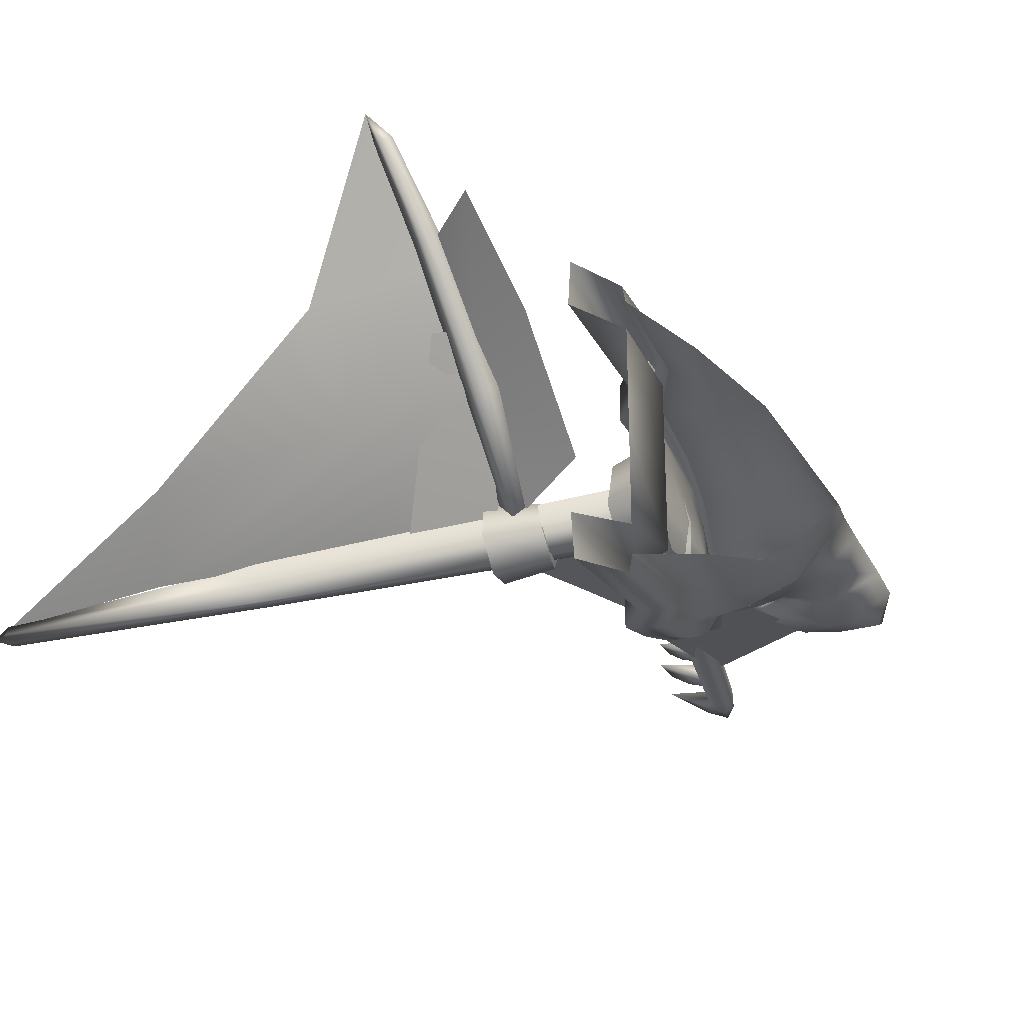
<metadata>
{"format":"obj","ext":"obj","renderer":"f3d","projection":"perspective","resolution":1024,"background":"white","views":[{"elev":-25.8,"azim":-35.2,"up":"+Z"}]}
</metadata>
<code>
o ElvenDestroyerWreckFront
v 4.541 8.848 3.785
v 4.541 8.848 2.169
v 3.86 9.572 2.169
v -1.272 2.922 6.696
v -6.995 -0.5003 7.466
v -4.427 -0.3971 7.329
v -0.232 1.742 6.638
v 0.9943 4.022 6.086
v 9.404 10.57 1.899
v 8.396 9.214 0.9444
v 9.397 10.57 0.9444
v 8.402 9.218 1.912
v 9.404 10.57 -0.01002
v 8.402 9.218 -0.02335
v 6.518 9.195 0.9444
v 5.317 6.677 2.403
v 4.692 7.622 2.403
v 3.633 5.562 3.389
v 3.018 6.49 3.389
v 1.07 4.046 4.344
v 0.803 5.28 4.344
v -1.404 2.792 4.954
v -0.7219 4.599 4.725
v 0.803 5.28 -2.455
v -0.7219 4.599 -2.679
v -1.404 2.792 -2.738
v 1.07 4.046 -2.455
v 3.018 6.49 -1.5
v 3.633 5.562 -1.5
v 4.692 7.622 -0.5148
v 5.317 6.677 -0.5148
v 6.794 7.909 0.9444
v -1.404 2.792 4.954
v -4.35 -0.5151 5.378
v -7.059 -0.4053 5.598
v -1.18 1.25 4.734
v 4.692 7.622 2.403
v 3.151 6.62 5.303
v 4.824 7.601 4.209
v 3.018 6.49 3.389
v 0.9355 5.411 6.045
v 0.803 5.28 4.344
v -0.5894 4.73 6.426
v -0.7219 4.599 4.725
v 6.518 9.195 0.9444
v 6.657 9.33 2.539
v 3.765 5.692 5.303
v 5.45 6.807 4.328
v 7.305 8.291 2.603
v 7.173 8.16 2.127
v 5.418 6.743 3.758
v 3.633 5.562 4.687
v 1.07 4.046 5.47
v -0.2958 1.837 5.895
v -4.348 -0.5178 6.587
v 5.45 6.807 -2.439
v 7.305 8.291 -0.7142
v 7.173 8.16 -0.2382
v 5.418 6.743 -1.869
v 3.765 5.692 -3.415
v 3.633 5.562 -2.799
v 0.9943 4.022 -4.197
v 1.07 4.046 -3.581
v -0.232 1.742 -4.422
v -0.2958 1.837 -3.68
v -4.427 -0.3971 -4.898
v -4.348 -0.5178 -4.155
v -4.35 -0.5151 -2.946
v -1.18 1.25 -2.518
v -1.404 2.792 -2.738
v -7.059 -0.4053 -3.166
v -6.995 -0.5003 -5.034
v -1.272 2.922 -4.48
v -0.7219 4.599 -2.679
v -0.5894 4.73 -4.38
v 0.803 5.28 -2.455
v 0.9355 5.411 -4.156
v 3.018 6.49 -1.5
v 3.151 6.62 -3.415
v 4.692 7.622 -0.5148
v 4.824 7.601 -2.32
v 6.657 9.33 -0.6503
v 7.744 10.39 0.9444
v 7.751 10.39 -0.02335
v 8.402 9.218 -0.02335
v 8.908 11.51 -0.01002
v 9.404 10.57 -0.01002
v 8.902 11.51 0.9444
v 7.751 10.39 1.912
v 8.402 9.218 1.912
v 8.908 11.51 1.899
v 9.404 10.57 1.899
v 9.397 10.57 0.9444
v 8.902 11.51 0.9444
v 6.634 11.67 0.9444
v 6.634 11.67 0.03518
v 5.529 10.67 -0.251
v 7.131 10.99 -0.1043
v 6.025 9.985 -0.3905
v 7.131 10.99 0.9444
v 6.025 9.985 0.9444
v 6.025 9.985 2.279
v 3.86 9.572 3.645
v 3.546 6.523 4.95
v 2.235 6.032 5.485
v 8.117 13.28 0.9444
v 8.117 13.28 0.2062
v 8.609 12.34 0.04851
v 8.609 12.34 0.9444
v 8.117 13.28 1.683
v 8.609 12.34 0.9444
v 8.117 13.28 0.9444
v 8.609 12.34 1.84
v 6.634 11.67 1.851
v 7.131 10.99 1.991
v 5.529 10.67 2.14
v 5.529 10.67 0.9444
v 3.86 9.572 -1.897
v 4.541 8.848 -2.036
v 4.541 8.848 -0.3815
v 3.86 9.572 -0.3815
v 4.541 8.848 -0.3815
v 2.235 6.032 -1.979
v 2.235 6.032 -3.524
v 3.546 6.523 -2.99
v 3.546 6.523 -1.377
v 3.86 9.572 -0.3815
v 3.546 6.523 3.337
v 4.541 8.848 2.169
v 3.86 9.572 2.169
v 2.235 6.032 3.939
v -1.335 8.425 0.8675
v -0.9506 8.738 2.191
v -2.23 8.16 1.932
v -1.394 4.68 0.7776
v -0.8038 5.049 2.782
v 0.3575 5.82 1.093
v 1.519 6.591 -0.5958
v -0.1858 5.375 -0.9031
v 0.9579 6.174 3.099
v 2.19 6.831 1.423
v -0.1858 5.375 -0.9031
v -1.394 4.68 0.7776
v 0.3575 5.82 1.093
v 2.19 6.831 1.423
v 1.519 6.591 -0.5958
v -0.8038 5.049 2.782
v 0.9579 6.174 3.099
v -2.759 10.44 0.801
v -4.161 9.514 0.5133
v -3.776 10.02 2.1
v -3.224 10.07 -0.8
v -4.161 9.514 0.5133
v -1.905 11.13 -0.5267
v -3.224 10.07 -0.8
v -1.417 11.47 1.078
v -1.905 11.13 -0.5267
v -2.293 10.82 2.402
v -1.417 11.47 1.078
v -3.776 10.02 2.1
v -2.293 10.82 2.402
v -2.23 8.16 1.932
v -2.5 7.664 0.6288
v 6.654 10.83 0.6024
v 16.13 19.29 1.255
v 16.13 19.29 0.5538
v 7.092 10.33 0.2215
v 6.654 10.83 1.364
v 16.5 18.88 1.526
v 7.092 10.33 1.745
v 16.86 18.47 1.255
v 7.529 9.837 1.364
v 16.86 18.47 0.7121
v 7.529 9.837 0.6024
v 16.5 18.88 0.4408
v 2.043 4.713 3.691
v 3.576 5.454 1.661
v 0.9579 6.174 3.099
v 2.19 6.831 1.423
v 2.982 4.82 -0.7479
v 1.519 6.591 -0.5958
v 0.8556 3.445 -1.126
v -0.1858 5.375 -0.9031
v -0.6778 2.704 0.9038
v -1.394 4.68 0.7776
v -0.08431 3.338 3.313
v -0.8038 5.049 2.782
v 2.043 4.713 3.691
v 0.9579 6.174 3.099
v 6.238 10.55 1.782
v 6.238 10.55 1.262
v 7.064 9.507 1.782
v 7.064 9.507 1.262
v 6.58 10.85 1.002
v 7.406 9.799 1.002
v 6.922 11.14 1.262
v 7.748 10.09 1.262
v 6.922 11.14 1.782
v 7.748 10.09 1.782
v 6.58 10.85 2.041
v 7.406 9.799 2.041
v 6.238 10.55 1.782
v 7.064 9.507 1.782
v 4.482 9.064 2.697
v 4.482 9.064 2.177
v 5.308 8.018 2.697
v 5.308 8.018 2.177
v 4.824 9.357 1.917
v 5.65 8.31 1.917
v 5.166 9.649 2.177
v 5.992 8.602 2.177
v 5.166 9.649 2.697
v 5.992 8.602 2.697
v 4.824 9.357 2.957
v 5.65 8.31 2.957
v 4.482 9.064 2.697
v 5.308 8.018 2.697
v 7.064 9.507 0.09412
v 6.238 10.55 0.6138
v 6.238 10.55 0.09412
v 7.064 9.507 0.6138
v 6.58 10.85 0.8736
v 7.406 9.799 0.8736
v 6.922 11.14 0.6138
v 7.748 10.09 0.6138
v 6.922 11.14 0.09412
v 7.748 10.09 0.09412
v 6.58 10.85 -0.1657
v 7.406 9.799 -0.1657
v 6.238 10.55 0.09412
v 7.064 9.507 0.09412
v -0.9506 8.738 2.191
v -1.417 11.47 1.078
v -2.293 10.82 2.402
v -0.2317 9.283 1.096
v -1.905 11.13 -0.5267
v -0.743 9.173 -0.2494
v -3.224 10.07 -0.8
v -1.72 8.113 -0.4556
v -4.161 9.514 0.5133
v -2.5 7.664 0.6288
v -3.776 10.02 2.1
v -2.23 8.16 1.932
v -2.293 10.82 2.402
v -0.9506 8.738 2.191
v 5.308 8.018 -0.8211
v 4.482 9.064 -0.3014
v 4.482 9.064 -0.8211
v 5.308 8.018 -0.3014
v 4.824 9.357 -0.0416
v 5.65 8.31 -0.0416
v 5.166 9.649 -0.3014
v 5.992 8.602 -0.3014
v 5.166 9.649 -0.8211
v 5.992 8.602 -0.8211
v 4.824 9.357 -1.081
v 5.65 8.31 -1.081
v 4.482 9.064 -0.8211
v 5.308 8.018 -0.8211
v -12.81 5.453 15.46
v -12.24 5.229 14.25
v -11.75 5.057 14.56
v -12.2 5.762 14.47
v -11.7 5.59 14.79
v -12.2 5.762 14.47
v -9.188 5.276 10.9
v -9.898 5.522 10.46
v -9.839 6.28 10.78
v -9.839 6.28 10.78
v -9.129 6.035 11.23
v -5.366 6.512 5.778
v -6.265 6.939 5.212
v -6.19 7.877 5.62
v -6.19 7.877 5.62
v -5.291 7.59 6.186
v -1.604 9.018 0.8688
v -2.347 9.274 0.4009
v -2.285 10.07 0.7376
v -2.347 9.274 0.4009
v -2.285 10.07 0.7376
v -1.542 9.812 1.205
v -2.5 7.664 0.6288
v -1.72 8.113 -0.4556
v -1.72 8.113 -0.4556
v -0.743 9.173 -0.2494
v -0.743 9.173 -0.2494
v -0.2317 9.283 1.096
v -0.2317 9.283 1.096
v -0.9506 8.738 2.191
v -1.859 1.194 2.264
v -1.861 1.158 5.115
v -1.766 0.9643 5.095
v -2.396 0.9259 2.26
v -2.391 0.8901 5.204
v -1.861 1.158 5.115
v -1.859 1.194 2.264
v -2.3 0.7324 2.256
v -1.763 1 2.261
v -1.766 0.9643 5.095
v -2.296 0.6966 5.184
v -1.404 2.792 4.954
v 1.07 4.046 4.344
v 1.07 4.046 0.9444
v -1.235 2.537 0.9444
v -1.404 2.792 -2.738
v 1.07 4.046 -2.455
v -1.802 2.33 5.046
v -1.802 2.276 2.388
v -1.705 2.083 2.393
v -1.705 2.137 5.051
v -1.802 2.276 2.388
v -1.265 2.544 2.381
v -1.168 2.351 2.386
v -1.705 2.083 2.393
v -1.265 2.544 2.381
v -1.265 2.598 5.039
v -1.168 2.404 5.044
v -1.168 2.351 2.386
v -1.802 2.276 2.388
v -1.802 2.33 5.046
v -1.265 2.598 5.039
v -1.265 2.544 2.381
v -1.705 2.083 2.393
v -1.168 2.351 2.386
v -1.168 2.404 5.044
v -1.705 2.137 5.051
v -2.033 1.905 5.151
v -2.033 1.691 2.396
v -1.937 1.499 2.417
v -1.937 1.713 5.171
v -2.033 1.691 2.396
v -1.497 1.958 2.368
v -1.4 1.765 2.389
v -1.937 1.499 2.417
v -1.497 1.958 2.368
v -1.497 2.172 5.015
v -1.4 1.979 5.035
v -1.4 1.765 2.389
v -2.033 1.691 2.396
v -2.033 1.905 5.151
v -1.497 2.172 5.015
v -1.497 1.958 2.368
v -1.937 1.499 2.417
v -1.4 1.765 2.389
v -1.4 1.979 5.035
v -1.937 1.713 5.171
v -2.239 1.351 5.179
v -2.242 1.297 2.262
v -2.146 1.104 2.267
v -2.143 1.157 5.167
v -2.242 1.297 2.262
v -1.705 1.565 2.254
v -1.609 1.371 2.26
v -2.146 1.104 2.267
v -1.705 1.565 2.254
v -1.711 1.618 5.078
v -1.615 1.425 5.067
v -1.609 1.371 2.26
v -2.242 1.297 2.262
v -2.239 1.351 5.179
v -1.711 1.618 5.078
v -1.705 1.565 2.254
v -2.146 1.104 2.267
v -1.609 1.371 2.26
v -1.615 1.425 5.067
v -2.143 1.157 5.167
v -2.391 0.8901 5.204
v -2.396 0.9259 2.26
v -2.3 0.7324 2.256
v -2.296 0.6966 5.184
v -2.396 0.9259 2.26
v -1.859 1.194 2.264
v -1.763 1 2.261
v -2.3 0.7324 2.256
v -4.35 -0.5151 -2.946
v -4.35 -0.5151 0.9444
v -1.18 1.25 -2.518
v -4.35 -0.5151 5.378
v -1.18 1.25 4.734
v -1.18 1.25 0.9444
v -1.404 2.792 -2.738
v -1.18 1.25 -2.518
v -1.235 2.537 0.9444
v -1.18 1.25 0.9444
v -1.18 1.25 4.734
v -1.404 2.792 4.954
v 6.794 7.909 0.9444
v 5.317 6.677 0.9444
v 5.317 6.677 2.403
v 5.317 6.677 -0.5148
v 3.633 5.562 -1.5
v 3.633 5.562 3.389
v 3.633 5.562 0.9444
v 3.633 5.562 -1.5
v 1.07 4.046 -2.455
v 3.633 5.562 0.9444
v 1.07 4.046 0.9444
v 1.07 4.046 4.344
v 3.633 5.562 3.389
v -0.2958 1.837 5.895
v -0.8575 -0.4784 5.719
v 2.485 1.909 5.109
v -4.348 -0.5178 6.587
v 6.871 4.812 3.082
v 7.173 8.16 2.127
v 5.418 6.743 3.758
v 4.964 3.55 4.341
v 3.633 5.562 4.687
v 1.07 4.046 5.47
v 7.089 2.608 2.757
v 5.667 1.573 3.8
v 2.666 -0.4829 4.216
v 8.122 5.756 1.879
v 8.064 3.354 1.656
v 7.446 0.3715 0.9394
v 6.434 -0.3921 0.9394
v 6.871 4.812 -1.193
v 5.418 6.743 -1.869
v 7.173 8.16 -0.2382
v 8.122 5.756 0.0101
v 8.063 3.354 0.2325
v 7.089 2.608 -0.8678
v 4.964 3.55 -2.452
v 3.633 5.562 -2.799
v 7.446 0.3715 0.9473
v 5.667 1.573 -1.911
v 2.485 1.909 -3.22
v 1.07 4.046 -3.581
v -0.2958 1.837 -3.68
v 6.434 -0.3921 0.9493
v 2.666 -0.4829 -2.61
v -0.8575 -0.4784 -3.22
v -4.348 -0.5178 -4.155
v -1.763 1 2.261
v 16.13 19.29 0.5538
v 16.13 19.29 1.255
v 14.33 20.1 0.9834
v 11.06 16.2 1.034
v 9.896 15.5 1.034
v 11.35 14.95 1.274
v 11.9 15.42 1.274
v 11.93 16.29 0.9882
v 11.35 14.95 0.6536
v 11.9 15.42 0.6536
v 12.63 16.06 0.9719
v 14.22 18.52 0.9745
v 14.29 17.59 0.5891
v 13.09 18.4 1.034
v 13.74 16.96 0.5695
v 11.58 17.49 1.034
v 13.74 16.96 1.316
v 14.29 17.59 1.296
v 15.14 18.23 0.9533
v 14.33 20.1 0.9834
v 16.82 19.96 1.255
v 17.55 21.05 0.9834
v 18.79 21.04 0.9834
v 17.21 19.51 1.526
v 17.21 19.51 0.4408
v 17.52 19.16 0.7121
v 17.21 19.51 0.4408
v 17.52 19.16 1.255
v 16.5 18.88 1.526
v 16.86 18.47 1.255
v 16.86 18.47 0.7121
v 16.5 18.88 0.4408
v 9.223 12.98 0.7163
v 9.223 12.98 1.234
v 8.072 13.47 1.034
v 8.974 14.01 1.034
v 9.678 13.36 1.234
v 9.702 14.09 0.9957
v 10.29 13.9 0.9821
v 9.678 13.36 0.7163
v -0.3741 4.66 0.8961
v -0.05561 4.99 2.094
v -9.688 18.8 1.175
v 1.005 5.679 2.309
v -8.83 19.35 1.348
v -15.74 29.98 0.5274
v -16.12 29.73 0.4499
v -16.39 30.52 -0.01153
v -16.24 29.61 0.01806
v -15.97 29.74 -0.3362
v -15.59 29.99 -0.2586
v -15.47 30.11 0.1732
v -8.423 19.52 0.5543
v -8.68 19.26 -0.4138
v -9.537 18.7 -0.5877
v -9.945 18.53 0.2065
v 1.748 6.037 1.327
v 1.429 5.707 0.1285
v 0.3683 5.019 -0.08675
v 9.171 7.82 1.868
v 8.402 9.218 1.912
v 7.173 8.16 2.127
v 10.22 9.914 0.9444
v 12.26 10.18 0.9444
v 12.23 9.319 0.3421
v 12.23 9.319 1.547
v 10.62 9.062 1.143
v 12.91 7.456 2.016
v 11.57 7.466 1.808
v 11.53 5.914 1.821
v 10.23 7.18 1.555
v 10.62 9.059 0.9444
v 10.62 9.062 0.746
v 11.57 7.466 0.08022
v 11.53 5.914 0.06817
v 10.23 7.18 0.3334
v 12.51 5.422 0.2624
v 12.49 3.627 0.9444
v 10.22 7.181 0.9444
v 12.91 7.456 -0.1278
v 13.8 6.832 0.03165
v 14.37 4.888 0.9444
v 15.78 7.157 0.5336
v 16.52 7.636 0.9444
v 15.78 7.157 1.355
v 15.17 9.259 0.9444
v 14.73 8.436 0.4033
v 13.3 9.284 0.3044
v 13.71 10.04 0.9444
v 14.73 8.436 1.485
v 13.8 6.832 1.857
v 12.51 5.422 1.626
v 13.3 9.284 1.584
v 9.162 7.861 0.9444
v 9.171 7.82 0.02072
v 8.396 9.214 0.9444
v 8.402 9.218 -0.02335
v 9.171 7.82 1.868
v 8.402 9.218 1.912
v 9.444 6.327 1.855
v 9.444 6.327 0.03333
v 9.444 6.325 0.9444
v 10.23 7.18 1.555
v 10.23 7.18 0.3334
v 10.22 7.181 0.9444
v 9.171 7.82 0.02072
v 7.173 8.16 -0.2382
v 8.402 9.218 -0.02335
v 8.122 5.756 0.0101
v 8.063 3.354 0.2325
v 11.53 5.914 0.06817
v 10.37 6.029 0.1188
v 9.557 4.12 0.2376
v 9.066 1.439 0.9444
v 7.446 0.3715 0.9473
v 8.064 3.354 1.656
v 10.97 4.002 0.6048
v 12.49 3.627 0.9444
v 11.53 5.914 1.821
v 10.97 4.002 1.284
v 10.37 6.029 1.77
v 9.557 4.12 1.651
v 8.122 5.756 1.879
v 13.63 16 0.7636
v 13.63 9.763 0.7636
v 8.223 13 -4.471e-07
v -6.785 5.854 7.764
v -8.157 7.404 7.677
v -2.945 9.96 0.954
v -5.33 13.33 0.8523
v -5.914 7.194 6.139
v -6.447 3.282 7.441
v -9.796 2.615 11.39
v -9.279 5.57 10.85
v -2.612 5.129 2.717
v -2.616 9.309 1.537
v -1.955 7.701 1.094
v -1.826 11.76 1.094
v 3.121 8.099 1.094
v 3.121 12.56 1.094
v 7.917 9.25 1.094
v 7.917 13.44 1.094
v 8.223 7.894 -4.593e-07
v -12.03 10.79 9.162
v -9.105 6.479 10.02
v -12.81 5.453 15.46
v -16.03 29.69 0.3857
v -12.27 22.5 0.7978
v -14.07 19.56 3.78
v -9.378 11.67 4.761
v -6.71 15.09 1.255
v -6.208 7.536 5.758
v -2.65 9.332 1.752
g Geoset0
f 1 2 3
f 4 5 6
f 6 7 4
f 7 8 4
f 9 10 11
f 10 9 12
f 13 11 10
f 10 14 13
f 15 16 17
f 18 17 16
f 17 18 19
f 20 19 18
f 19 20 21
f 22 21 20
f 21 22 23
f 24 25 26
f 26 27 24
f 28 24 27
f 27 29 28
f 30 28 29
f 29 31 30
f 15 30 31
f 31 32 15
f 16 15 32
f 33 34 35
f 34 33 36
f 37 38 39
f 38 37 40
f 40 41 38
f 41 40 42
f 42 43 41
f 43 42 44
f 4 43 44
f 44 33 4
f 33 5 4
f 5 33 35
f 45 39 46
f 39 45 37
f 8 43 4
f 43 8 41
f 47 41 8
f 41 47 38
f 48 38 47
f 38 48 39
f 49 39 48
f 39 49 46
f 48 50 49
f 50 48 51
f 47 51 48
f 51 47 52
f 8 52 47
f 52 8 53
f 7 53 8
f 53 7 54
f 6 54 7
f 54 6 55
f 56 57 58
f 58 59 56
f 60 56 59
f 59 61 60
f 62 60 61
f 61 63 62
f 64 62 63
f 63 65 64
f 66 64 65
f 65 67 66
f 68 69 70
f 70 71 68
f 72 71 70
f 73 66 72
f 70 73 72
f 74 73 70
f 75 74 76
f 73 74 75
f 66 73 64
f 64 73 62
f 62 73 75
f 75 77 62
f 76 77 75
f 77 76 78
f 60 62 77
f 77 79 60
f 78 79 77
f 79 78 80
f 56 60 79
f 79 81 56
f 80 81 79
f 81 80 45
f 57 56 81
f 81 82 57
f 45 82 81
f 82 45 83
f 46 83 45
f 83 84 82
f 82 84 85
f 85 57 82
f 85 58 57
f 86 87 85
f 85 84 86
f 88 86 84
f 84 83 88
f 89 88 83
f 83 46 89
f 46 90 89
f 90 46 49
f 90 49 50
f 90 91 89
f 88 89 91
f 91 90 92
f 93 91 92
f 91 93 94
f 93 87 86
f 86 94 93
f 95 96 97
f 97 96 98
f 98 99 97
f 99 98 100
f 100 101 99
f 100 102 101
f 1 101 102
f 102 103 1
f 104 1 103
f 103 105 104
f 106 107 96
f 96 107 108
f 108 98 96
f 98 108 109
f 110 111 112
f 107 112 111
f 111 108 107
f 111 110 113
f 114 113 110
f 106 114 110
f 114 106 95
f 96 95 106
f 113 114 115
f 116 115 114
f 95 116 114
f 116 95 117
f 97 117 95
f 117 97 118
f 118 97 99
f 99 119 118
f 119 99 101
f 101 120 119
f 119 121 122
f 121 119 118
f 123 118 124
f 118 125 124
f 125 118 119
f 119 126 125
f 126 119 120
f 120 123 126
f 118 127 117
f 1 104 128
f 128 129 1
f 101 1 129
f 129 117 101
f 120 101 117
f 117 127 120
f 123 120 127
f 118 123 127
f 115 109 113
f 109 100 98
f 109 115 100
f 102 100 115
f 115 116 102
f 103 102 116
f 117 103 116
f 103 117 130
f 117 129 130
f 131 130 129
f 129 128 131
f 103 130 131
f 131 105 103
f 3 103 1
g Geoset1
f 132 133 134
f 135 136 137
f 138 139 137
f 140 141 137
f 142 143 144
f 145 146 144
f 147 148 144
f 149 150 151
f 149 152 153
f 149 154 155
f 149 156 157
f 149 158 159
f 149 160 161
f 132 162 163
f 164 165 166
f 167 164 166
f 164 168 165
f 168 169 165
f 168 170 169
f 170 171 169
f 170 172 171
f 172 173 171
f 172 174 173
f 174 175 173
f 174 167 175
f 167 166 175
f 176 177 178
f 177 179 178
f 177 180 179
f 180 181 179
f 180 182 181
f 182 183 181
f 182 184 183
f 184 185 183
f 184 186 185
f 186 187 185
f 186 188 187
f 188 189 187
f 190 191 192
f 191 193 192
f 191 194 193
f 194 195 193
f 194 196 195
f 196 197 195
f 196 198 197
f 198 199 197
f 198 200 199
f 200 201 199
f 200 202 201
f 202 203 201
f 204 205 206
f 205 207 206
f 205 208 207
f 208 209 207
f 208 210 209
f 210 211 209
f 210 212 211
f 212 213 211
f 212 214 213
f 214 215 213
f 214 216 215
f 216 217 215
f 218 219 220
f 218 221 219
f 221 222 219
f 221 223 222
f 223 224 222
f 223 225 224
f 225 226 224
f 225 227 226
f 227 228 226
f 227 229 228
f 229 230 228
f 229 231 230
f 232 233 234
f 232 235 233
f 235 236 233
f 235 237 236
f 237 238 236
f 237 239 238
f 239 240 238
f 239 241 240
f 241 242 240
f 241 243 242
f 243 244 242
f 243 245 244
f 246 247 248
f 246 249 247
f 249 250 247
f 249 251 250
f 251 252 250
f 251 253 252
f 253 254 252
f 253 255 254
f 255 256 254
f 255 257 256
f 257 258 256
f 257 259 258
f 260 261 262
f 260 263 261
f 260 264 265
f 262 264 260
f 264 262 266
f 266 262 261
f 261 267 266
f 267 261 263
f 263 268 267
f 269 265 264
f 264 270 269
f 266 270 264
f 270 266 271
f 271 266 267
f 267 272 271
f 272 267 268
f 268 273 272
f 274 269 270
f 270 275 274
f 271 275 270
f 275 271 276
f 276 271 272
f 272 277 276
f 277 272 273
f 273 278 277
f 279 280 281
f 280 274 275
f 275 281 280
f 276 281 275
f 281 276 279
f 132 282 283
f 132 284 285
f 132 286 287
f 132 288 289
g Geoset2
f 290 291 292
f 293 294 295
f 295 296 293
f 297 298 299
f 299 300 297
f 301 302 303
f 303 304 301
f 304 303 305
f 306 305 303
f 307 308 309
f 309 310 307
f 311 312 313
f 313 314 311
f 315 316 317
f 317 318 315
f 319 320 321
f 321 322 319
f 323 324 325
f 325 326 323
f 327 328 329
f 329 330 327
f 331 332 333
f 333 334 331
f 335 336 337
f 337 338 335
f 339 340 341
f 341 342 339
f 343 344 345
f 345 346 343
f 347 348 349
f 349 350 347
f 351 352 353
f 353 354 351
f 355 356 357
f 357 358 355
f 359 360 361
f 361 362 359
f 363 364 365
f 365 366 363
f 367 368 369
f 369 370 367
f 371 372 373
f 373 374 371
f 375 376 377
f 376 378 379
f 379 380 376
f 380 377 376
f 381 382 383
f 384 383 382
f 383 384 385
f 385 386 383
f 387 388 389
f 388 387 390
f 390 391 388
f 392 389 388
f 388 393 392
f 393 388 391
f 394 395 396
f 397 396 395
f 396 397 398
f 398 399 396
f 400 401 402
f 403 401 400
f 404 405 406
f 406 407 404
f 407 406 408
f 408 402 407
f 402 408 409
f 402 409 400
f 407 410 404
f 410 407 411
f 402 411 407
f 411 402 412
f 401 412 402
f 404 413 405
f 404 414 413
f 414 404 410
f 415 414 410
f 415 410 411
f 411 416 415
f 416 411 412
f 417 418 419
f 417 419 420
f 417 420 421
f 421 422 417
f 423 417 422
f 418 417 423
f 423 424 418
f 425 422 421
f 425 426 422
f 422 426 423
f 427 423 426
f 424 423 427
f 427 428 424
f 427 429 428
f 426 425 430
f 430 431 426
f 426 431 427
f 432 427 431
f 429 427 432
f 433 429 432
f 292 434 290
g Geoset3
f 435 436 437
f 438 439 440
f 440 441 438
f 442 438 441
f 443 440 439
f 438 443 439
f 443 438 444
f 442 444 438
f 444 442 445
f 441 445 442
f 446 447 448
f 449 448 447
f 448 449 450
f 449 451 450
f 448 450 451
f 451 452 448
f 446 448 452
f 452 453 446
f 447 446 453
f 454 455 456
f 457 455 458
f 457 456 455
f 459 456 457
f 456 459 454
f 457 460 461
f 457 462 460
f 457 458 462
f 455 437 436
f 436 458 455
f 436 463 458
f 463 462 458
f 463 464 462
f 464 460 462
f 464 465 460
f 465 461 460
f 465 466 461
f 466 435 459
f 435 437 459
g Geoset4
f 467 468 469
f 470 469 468
f 468 471 470
f 472 470 471
f 471 473 472
f 474 472 473
f 472 474 470
f 467 470 474
f 470 467 469
g Geoset5
f 475 476 477
f 476 478 479
f 476 479 477
f 477 479 480
f 480 481 477
f 482 481 480
f 482 483 481
f 482 484 483
f 482 485 484
f 482 486 485
f 482 480 486
f 486 480 479
f 479 487 486
f 485 486 487
f 487 488 485
f 484 485 488
f 488 489 484
f 483 484 489
f 489 490 483
f 481 483 490
f 490 477 481
f 478 487 479
f 478 491 487
f 491 488 487
f 491 492 488
f 492 489 488
f 492 493 489
f 493 490 489
f 493 475 490
f 475 477 490
g Geoset6
f 494 495 496
f 497 498 499
f 497 500 498
f 500 497 501
f 501 502 500
f 502 501 503
f 502 503 504
f 503 505 504
f 503 501 505
f 506 505 501
f 501 497 506
f 507 506 497
f 499 507 497
f 508 509 510
f 509 511 512
f 505 506 513
f 510 513 506
f 506 507 510
f 508 510 507
f 514 508 507
f 514 509 508
f 514 515 509
f 511 509 515
f 516 511 515
f 511 516 512
f 516 517 518
f 516 515 517
f 516 518 519
f 520 519 518
f 520 518 517
f 517 521 520
f 521 517 515
f 515 514 521
f 507 499 514
f 514 499 522
f 522 521 514
f 521 522 523
f 523 520 521
f 523 524 520
f 519 520 524
f 524 525 519
f 516 519 525
f 516 525 526
f 502 527 500
f 527 498 500
f 526 512 516
f 504 512 526
f 526 525 504
f 502 504 525
f 525 524 502
f 527 502 524
f 524 523 527
f 498 527 523
f 498 523 522
f 522 499 498
f 528 529 530
f 529 531 530
f 532 530 533
f 528 530 532
f 534 528 532
f 535 529 528
f 528 536 535
f 528 534 536
f 536 534 537
f 536 538 535
f 538 536 539
f 537 539 536
f 540 541 542
f 540 543 541
f 535 544 543
f 543 540 535
f 545 546 538
f 546 535 538
f 535 546 547
f 535 547 544
f 544 547 548
f 544 548 549
f 550 549 548
f 551 548 547
f 552 553 554
f 555 537 534
f 553 537 555
f 555 556 553
f 554 553 556
f 554 556 548
f 552 554 548
f 552 548 551
f 552 551 545
f 551 547 545
f 546 545 547
f 550 548 556
f 534 550 556
f 534 556 555
f 534 557 550
f 557 534 494
f 494 496 557
g Geoset7
f 558 559 560
f 561 562 563
f 564 563 562
f 565 566 567
f 567 568 565
f 569 566 565
f 565 570 569
f 571 572 573
f 574 573 572
f 573 574 575
f 576 575 574
f 577 560 559
g Geoset8
f 578 579 580
f 581 582 583
f 582 584 583
f 584 582 585
f 586 584 585
f 585 587 586
f 584 586 579
f 579 578 584
f 583 584 578

</code>
